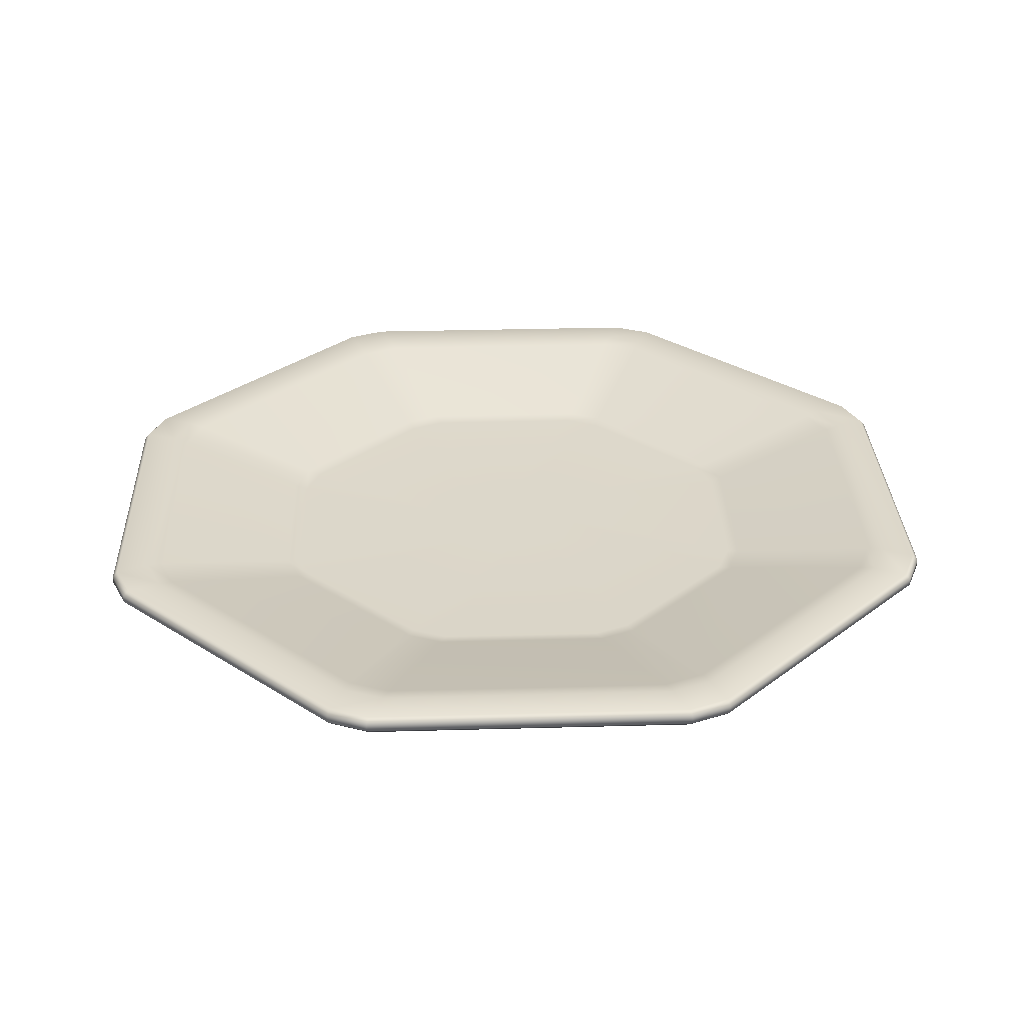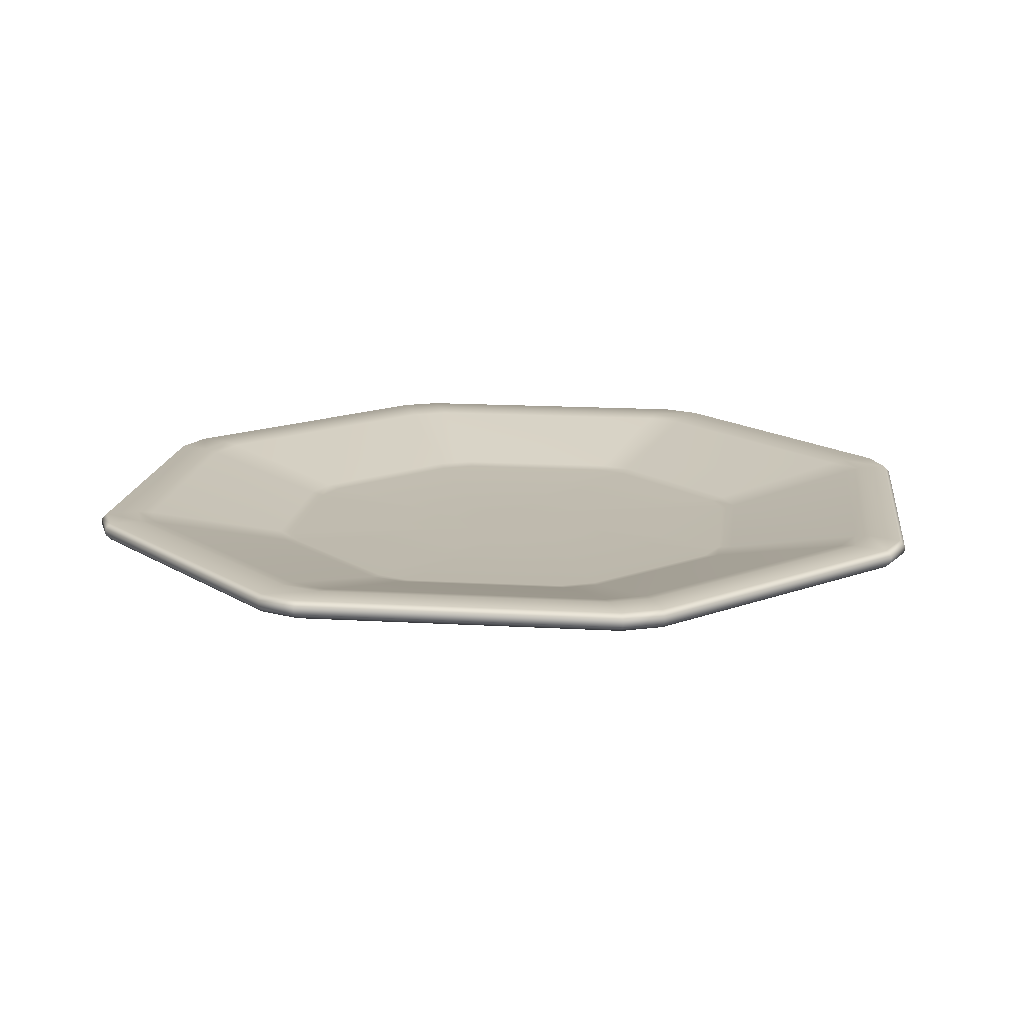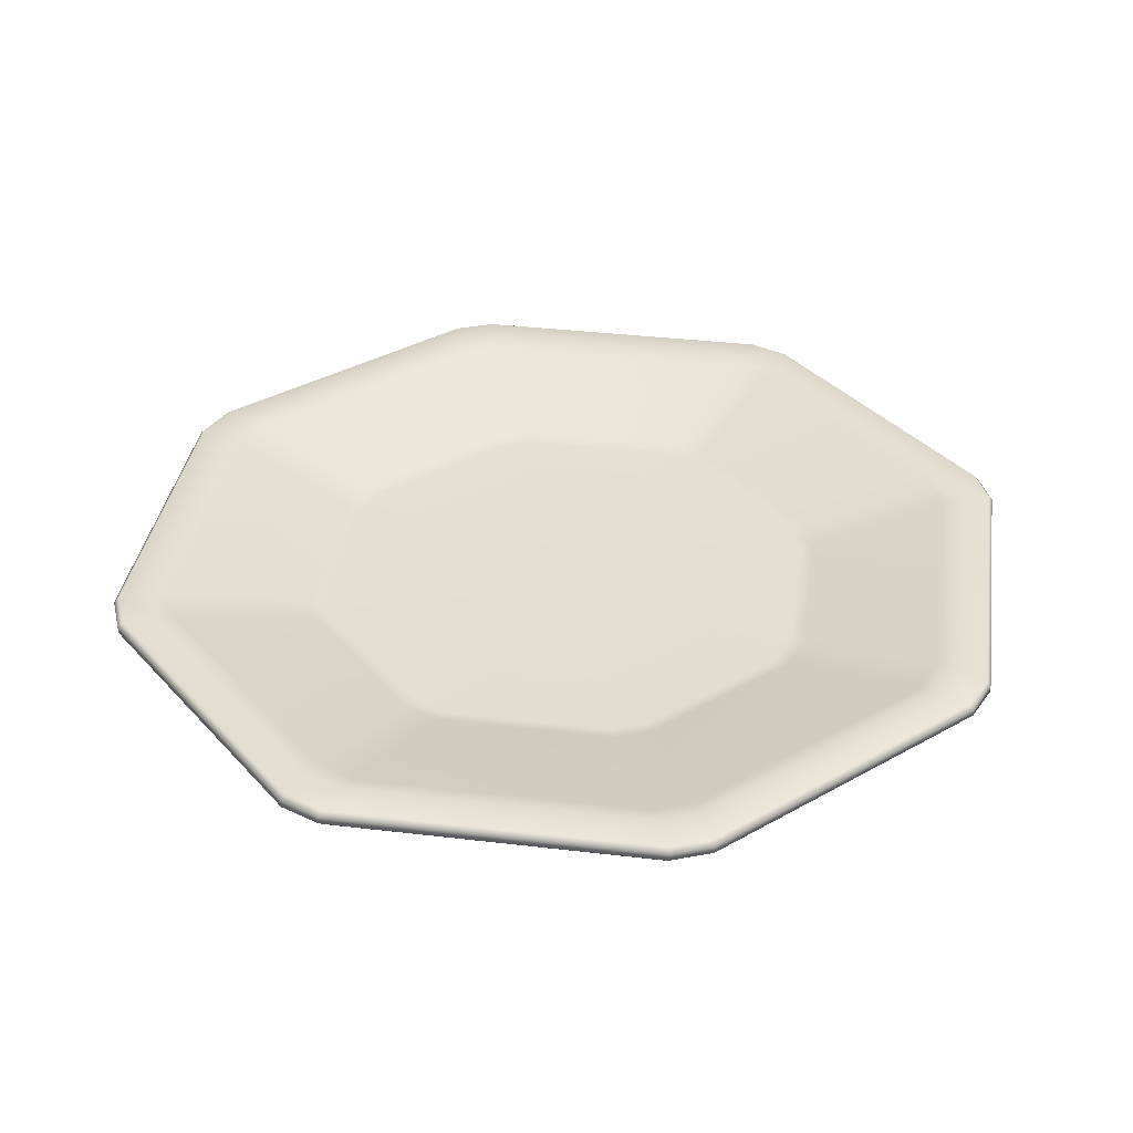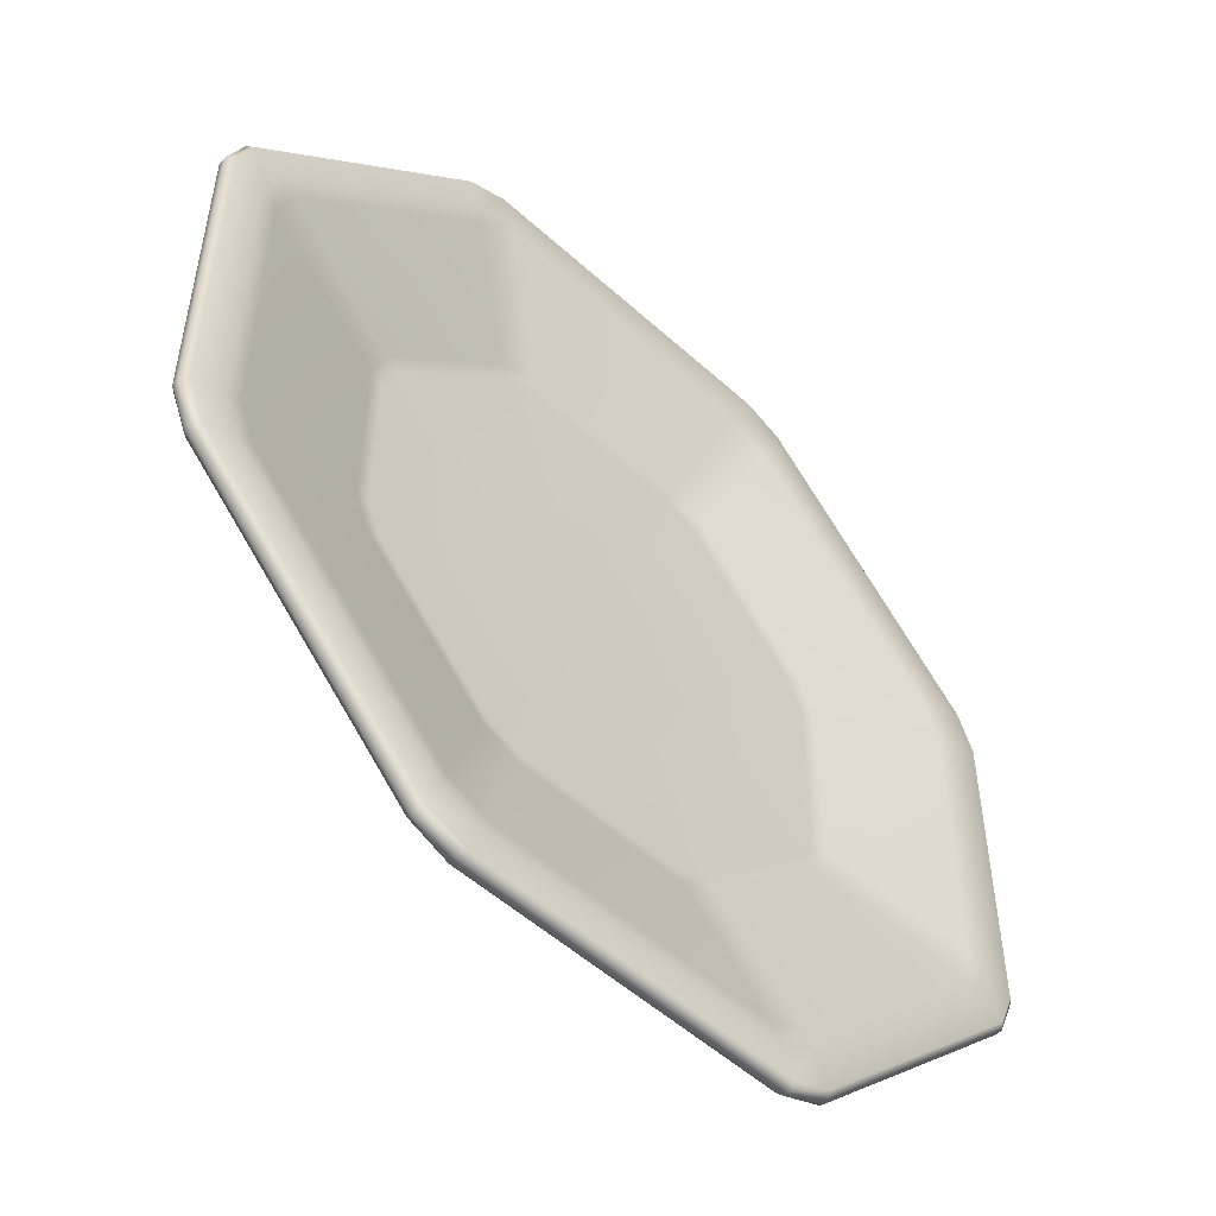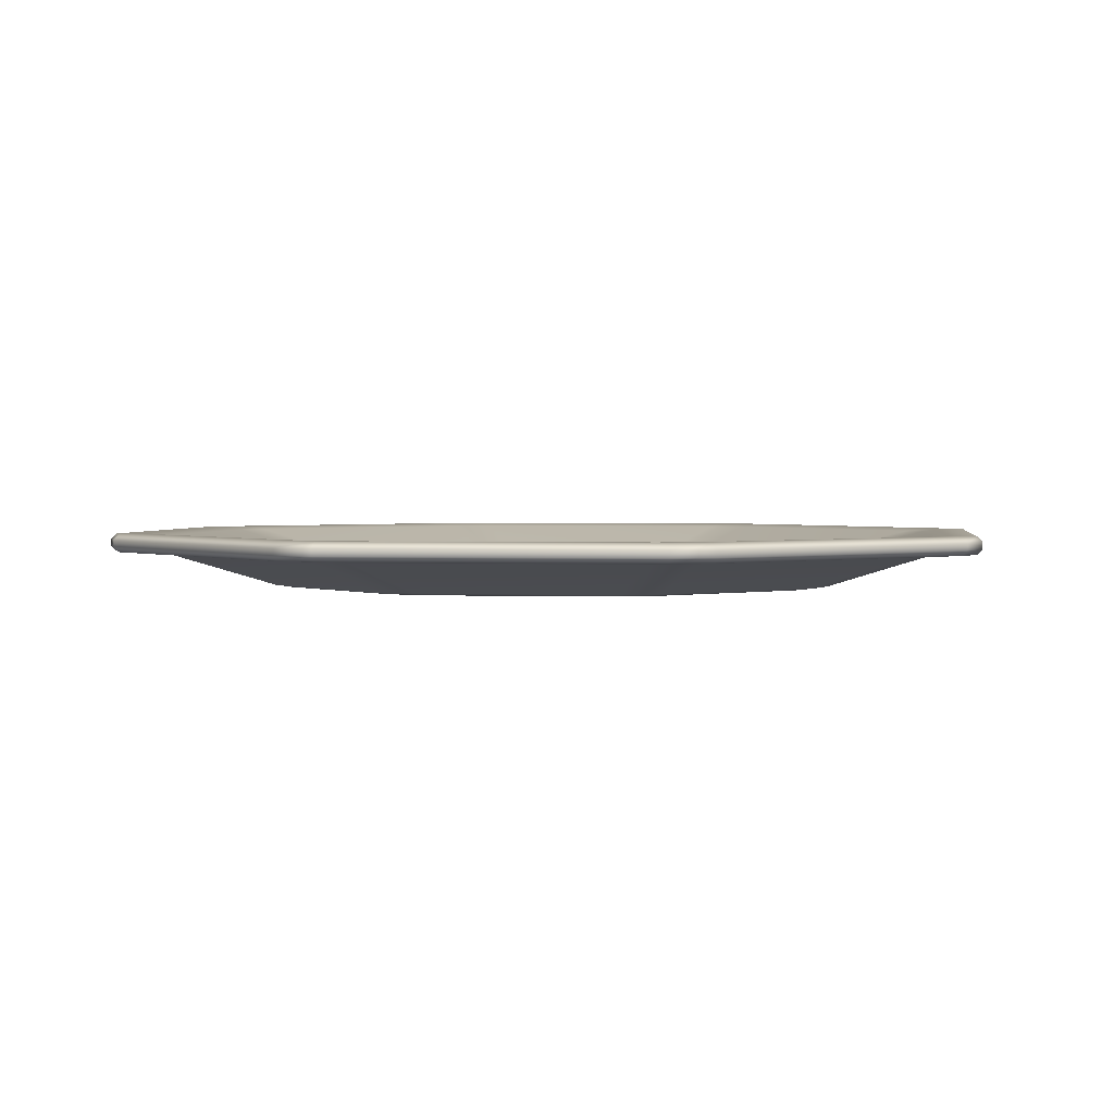
<metadata>
{"format":"obj","ext":"obj","renderer":"f3d","projection":"perspective","resolution":1024,"background":"white","views":[{"elev":30.5,"azim":-92.3,"up":"+Z"},{"elev":15.8,"azim":51.9,"up":"+Z"},{"elev":36.5,"azim":143.7,"up":"+Z"},{"elev":-52.7,"azim":-44.2,"up":"+Y"},{"elev":2.0,"azim":-127.2,"up":"+Z"}]}
</metadata>
<code>
o MeshPlate_5_0_GeomSubset_0
v 0.05319 0.1137 -0.05431
v 0.0428 0.118 -0.05431
v 0.04223 0.1166 -0.05575
v 0.05261 0.1123 -0.05575
v -0.0428 0.118 -0.05431
v -0.05319 0.1137 -0.05431
v -0.05261 0.1123 -0.05575
v -0.04223 0.1166 -0.05575
v 0.118 0.0428 -0.05431
v 0.1137 0.05319 -0.05431
v 0.1123 0.05261 -0.05575
v 0.1166 0.04223 -0.05575
v -0.1137 0.05319 -0.05431
v -0.118 0.0428 -0.05431
v -0.1166 0.04223 -0.05575
v -0.1123 0.05261 -0.05575
v -0.118 -0.0428 -0.05431
v -0.1137 -0.05319 -0.05431
v -0.1123 -0.05261 -0.05575
v -0.1166 -0.04223 -0.05575
v -0.05319 -0.1137 -0.05431
v -0.0428 -0.118 -0.05431
v -0.04223 -0.1166 -0.05575
v -0.05261 -0.1123 -0.05575
v 0.0428 -0.118 -0.05431
v 0.05319 -0.1137 -0.05431
v 0.05261 -0.1123 -0.05575
v 0.04223 -0.1166 -0.05575
v 0.1137 -0.05319 -0.05431
v 0.118 -0.0428 -0.05431
v 0.1166 -0.04223 -0.05575
v 0.1123 -0.05261 -0.05575
v 0.0428 0.118 -0.05238
v 0.05319 0.1137 -0.05238
v 0.05261 0.1123 -0.05094
v 0.04223 0.1166 -0.05094
v 0.1137 0.05319 -0.05238
v 0.118 0.0428 -0.05238
v 0.1166 0.04223 -0.05094
v 0.1123 0.05261 -0.05094
v -0.05319 0.1137 -0.05238
v -0.0428 0.118 -0.05238
v -0.04223 0.1166 -0.05094
v -0.05261 0.1123 -0.05094
v -0.118 0.0428 -0.05238
v -0.1137 0.05319 -0.05238
v -0.1123 0.05261 -0.05094
v -0.1166 0.04223 -0.05094
v -0.1137 -0.05319 -0.05238
v -0.118 -0.0428 -0.05238
v -0.1166 -0.04223 -0.05094
v -0.1123 -0.05261 -0.05094
v -0.0428 -0.118 -0.05238
v -0.05319 -0.1137 -0.05238
v -0.05261 -0.1123 -0.05094
v -0.04223 -0.1166 -0.05094
v 0.05319 -0.1137 -0.05238
v 0.0428 -0.118 -0.05238
v 0.04223 -0.1166 -0.05094
v 0.05261 -0.1123 -0.05094
v 0.118 -0.0428 -0.05238
v 0.1137 -0.05319 -0.05238
v 0.1123 -0.05261 -0.05094
v 0.1166 -0.04223 -0.05094
v 0.03706 0.1041 -0.0564
v 0.04744 0.09985 -0.0564
v 0.04914 0.1039 -0.05575
v 0.03875 0.1082 -0.05575
v 0.09985 0.04744 -0.0564
v 0.1041 0.03706 -0.0564
v 0.1082 0.03875 -0.05575
v 0.1039 0.04914 -0.05575
v -0.04744 0.09985 -0.0564
v -0.03706 0.1041 -0.0564
v -0.03875 0.1082 -0.05575
v -0.04914 0.1039 -0.05575
v -0.1041 0.03706 -0.0564
v -0.09985 0.04744 -0.0564
v -0.1039 0.04914 -0.05575
v -0.1082 0.03875 -0.05575
v -0.09985 -0.04744 -0.0564
v -0.1041 -0.03706 -0.0564
v -0.1082 -0.03875 -0.05575
v -0.1039 -0.04914 -0.05575
v -0.03706 -0.1041 -0.0564
v -0.04744 -0.09985 -0.0564
v -0.04914 -0.1039 -0.05575
v -0.03875 -0.1082 -0.05575
v 0.04744 -0.09985 -0.0564
v 0.03706 -0.1041 -0.0564
v 0.03875 -0.1082 -0.05575
v 0.04914 -0.1039 -0.05575
v 0.1041 -0.03706 -0.0564
v 0.09985 -0.04744 -0.0564
v 0.1039 -0.04914 -0.05575
v 0.1082 -0.03875 -0.05575
v 0.04744 0.09985 -0.05159
v 0.03706 0.1041 -0.05159
v 0.03875 0.1082 -0.05094
v 0.04914 0.1039 -0.05094
v -0.03706 0.1041 -0.05159
v -0.04744 0.09985 -0.05159
v -0.04914 0.1039 -0.05094
v -0.03875 0.1082 -0.05094
v 0.1041 0.03706 -0.05159
v 0.09985 0.04744 -0.05159
v 0.1039 0.04914 -0.05094
v 0.1082 0.03875 -0.05094
v -0.09985 0.04744 -0.05159
v -0.1041 0.03706 -0.05159
v -0.1082 0.03875 -0.05094
v -0.1039 0.04914 -0.05094
v -0.1041 -0.03706 -0.05159
v -0.09985 -0.04744 -0.05159
v -0.1039 -0.04914 -0.05094
v -0.1082 -0.03875 -0.05094
v -0.04744 -0.09985 -0.05159
v -0.03706 -0.1041 -0.05159
v -0.03875 -0.1082 -0.05094
v -0.04914 -0.1039 -0.05094
v 0.03706 -0.1041 -0.05159
v 0.04744 -0.09985 -0.05159
v 0.04914 -0.1039 -0.05094
v 0.03875 -0.1082 -0.05094
v 0.09985 -0.04744 -0.05159
v 0.1041 -0.03706 -0.05159
v 0.1082 -0.03875 -0.05094
v 0.1039 -0.04914 -0.05094
v 0.02433 0.07343 -0.06575
v 0.03472 0.06913 -0.06575
v 0.03642 0.07323 -0.0651
v 0.02603 0.07753 -0.0651
v 0.07753 0.02603 -0.0651
v 0.07323 0.03642 -0.0651
v 0.06913 0.03472 -0.06575
v 0.07343 0.02433 -0.06575
v -0.02603 0.07753 -0.0651
v -0.03642 0.07323 -0.0651
v -0.03472 0.06913 -0.06575
v -0.02433 0.07343 -0.06575
v -0.07323 0.03642 -0.0651
v -0.07753 0.02603 -0.0651
v -0.07343 0.02433 -0.06575
v -0.06913 0.03472 -0.06575
v -0.07753 -0.02603 -0.0651
v -0.07323 -0.03642 -0.0651
v -0.06913 -0.03472 -0.06575
v -0.07343 -0.02433 -0.06575
v -0.03642 -0.07323 -0.0651
v -0.02603 -0.07753 -0.0651
v -0.02433 -0.07343 -0.06575
v -0.03472 -0.06913 -0.06575
v 0.02603 -0.07753 -0.0651
v 0.03642 -0.07323 -0.0651
v 0.03472 -0.06913 -0.06575
v 0.02433 -0.07343 -0.06575
v 0.07323 -0.03642 -0.0651
v 0.07753 -0.02603 -0.0651
v 0.07343 -0.02433 -0.06575
v 0.06913 -0.03472 -0.06575
v 0.02302 0.06857 -0.06028
v 0.0322 0.06476 -0.06028
v 0.0307 0.06114 -0.06094
v 0.02152 0.06494 -0.06094
v 0.06494 0.02152 -0.06094
v 0.06114 0.0307 -0.06094
v 0.06476 0.0322 -0.06028
v 0.06857 0.02302 -0.06028
v -0.02152 0.06494 -0.06094
v -0.0307 0.06114 -0.06094
v -0.0322 0.06476 -0.06028
v -0.02302 0.06857 -0.06028
v -0.06114 0.0307 -0.06094
v -0.06494 0.02152 -0.06094
v -0.06857 0.02302 -0.06028
v -0.06476 0.0322 -0.06028
v -0.06494 -0.02152 -0.06094
v -0.06114 -0.0307 -0.06094
v -0.06476 -0.0322 -0.06028
v -0.06857 -0.02302 -0.06028
v -0.0307 -0.06114 -0.06094
v -0.02152 -0.06494 -0.06094
v -0.02302 -0.06857 -0.06028
v -0.0322 -0.06476 -0.06028
v 0.02152 -0.06494 -0.06094
v 0.0307 -0.06114 -0.06094
v 0.0322 -0.06476 -0.06028
v 0.02302 -0.06857 -0.06028
v 0.06114 -0.0307 -0.06094
v 0.06494 -0.02152 -0.06094
v 0.06857 -0.02302 -0.06028
v 0.06476 -0.0322 -0.06028
v 0.01469 0 -0.06575
v 0.01038 -0.01038 -0.06575
v 0 -0.01469 -0.06575
v -0.01038 -0.01038 -0.06575
v -0.01469 0 -0.06575
v -0.01038 0.01038 -0.06575
v 0 0.01469 -0.06575
v 0.01038 0.01038 -0.06575
v 0.01038 0.01038 -0.06094
v 0 0.01469 -0.06094
v -0.01038 0.01038 -0.06094
v -0.01469 0 -0.06094
v -0.01038 -0.01038 -0.06094
v 0 -0.01469 -0.06094
v 0.01038 -0.01038 -0.06094
v 0.01469 0 -0.06094
v 0 0 -0.06094
v 0 0 -0.06575
v 0.04283 0.1182 -0.05225
v 0.05326 0.1138 -0.05225
v 0.05266 0.1124 -0.05077
v 0.04224 0.1167 -0.05077
v 0.1138 0.05326 -0.05225
v 0.1182 0.04283 -0.05225
v 0.1167 0.04224 -0.05077
v 0.1124 0.05266 -0.05077
v -0.05326 0.1138 -0.05225
v -0.04283 0.1182 -0.05225
v -0.04224 0.1167 -0.05077
v -0.05266 0.1124 -0.05077
v -0.1182 0.04283 -0.05225
v -0.1138 0.05326 -0.05225
v -0.1124 0.05266 -0.05077
v -0.1167 0.04224 -0.05077
v -0.1138 -0.05326 -0.05225
v -0.1182 -0.04283 -0.05225
v -0.1167 -0.04224 -0.05077
v -0.1124 -0.05266 -0.05077
v -0.04283 -0.1182 -0.05225
v -0.05326 -0.1138 -0.05225
v -0.05266 -0.1124 -0.05077
v -0.04224 -0.1167 -0.05077
v 0.05326 -0.1138 -0.05225
v 0.04283 -0.1182 -0.05225
v 0.04224 -0.1167 -0.05077
v 0.05266 -0.1124 -0.05077
v 0.1182 -0.04283 -0.05225
v 0.1138 -0.05326 -0.05225
v 0.1124 -0.05266 -0.05077
v 0.1167 -0.04224 -0.05077
v 0.04742 0.09982 -0.05141
v 0.03705 0.1041 -0.05141
v 0.03875 0.1082 -0.05075
v 0.04913 0.1039 -0.05075
v -0.03705 0.1041 -0.05141
v -0.04742 0.09982 -0.05141
v -0.04913 0.1039 -0.05075
v -0.03875 0.1082 -0.05075
v 0.1041 0.03705 -0.05141
v 0.09982 0.04742 -0.05141
v 0.1039 0.04913 -0.05075
v 0.1082 0.03875 -0.05075
v -0.09982 0.04742 -0.05141
v -0.1041 0.03705 -0.05141
v -0.1082 0.03875 -0.05075
v -0.1039 0.04913 -0.05075
v -0.1041 -0.03705 -0.05141
v -0.09982 -0.04742 -0.05141
v -0.1039 -0.04913 -0.05075
v -0.1082 -0.03875 -0.05075
v -0.04742 -0.09982 -0.05141
v -0.03705 -0.1041 -0.05141
v -0.03875 -0.1082 -0.05075
v -0.04913 -0.1039 -0.05075
v 0.03705 -0.1041 -0.05141
v 0.04742 -0.09982 -0.05141
v 0.04913 -0.1039 -0.05075
v 0.03875 -0.1082 -0.05075
v 0.09982 -0.04742 -0.05141
v 0.1041 -0.03705 -0.05141
v 0.1082 -0.03875 -0.05075
v 0.1039 -0.04913 -0.05075
v 0.02302 0.06853 -0.0601
v 0.03218 0.06473 -0.0601
v 0.03069 0.06112 -0.06075
v 0.02152 0.06492 -0.06075
v 0.06492 0.02152 -0.06075
v 0.06112 0.03069 -0.06075
v 0.06473 0.03218 -0.0601
v 0.06853 0.02302 -0.0601
v -0.02152 0.06492 -0.06075
v -0.03069 0.06112 -0.06075
v -0.03218 0.06473 -0.0601
v -0.02302 0.06853 -0.0601
v -0.06112 0.03069 -0.06075
v -0.06492 0.02152 -0.06075
v -0.06853 0.02302 -0.0601
v -0.06473 0.03218 -0.0601
v -0.06492 -0.02152 -0.06075
v -0.06112 -0.03069 -0.06075
v -0.06473 -0.03218 -0.0601
v -0.06853 -0.02302 -0.0601
v -0.03069 -0.06112 -0.06075
v -0.02152 -0.06492 -0.06075
v -0.02302 -0.06853 -0.0601
v -0.03218 -0.06473 -0.0601
v 0.02152 -0.06492 -0.06075
v 0.03069 -0.06112 -0.06075
v 0.03218 -0.06473 -0.0601
v 0.02302 -0.06853 -0.0601
v 0.06112 -0.03069 -0.06075
v 0.06492 -0.02152 -0.06075
v 0.06853 -0.02302 -0.0601
v 0.06473 -0.03218 -0.0601
v 0.01038 0.01038 -0.06075
v 0 0.01469 -0.06075
v -0.01038 0.01038 -0.06075
v -0.01469 0 -0.06075
v -0.01038 -0.01038 -0.06075
v 0 -0.01469 -0.06075
v 0.01038 -0.01038 -0.06075
v 0.01469 0 -0.06075
v 0 0 -0.06075
f 1 2 33 34
f 2 1 4 3
f 3 4 67 68
f 5 6 41 42
f 6 5 8 7
f 7 8 75 76
f 9 10 37 38
f 10 9 12 11
f 11 12 71 72
f 13 14 45 46
f 14 13 16 15
f 15 16 79 80
f 17 18 49 50
f 18 17 20 19
f 19 20 83 84
f 21 22 53 54
f 22 21 24 23
f 23 24 87 88
f 25 26 57 58
f 26 25 28 27
f 27 28 91 92
f 29 30 61 62
f 30 29 32 31
f 31 32 95 96
f 34 33 36 35
f 35 36 99 100
f 38 37 40 39
f 39 40 107 108
f 42 41 44 43
f 43 44 103 104
f 46 45 48 47
f 47 48 111 112
f 50 49 52 51
f 51 52 115 116
f 54 53 56 55
f 55 56 119 120
f 58 57 60 59
f 59 60 123 124
f 62 61 64 63
f 63 64 127 128
f 65 66 131 132
f 66 65 68 67
f 69 70 133 134
f 70 69 72 71
f 73 74 137 138
f 74 73 76 75
f 77 78 141 142
f 78 77 80 79
f 81 82 145 146
f 82 81 84 83
f 85 86 149 150
f 86 85 88 87
f 89 90 153 154
f 90 89 92 91
f 93 94 157 158
f 94 93 96 95
f 97 98 161 162
f 98 97 100 99
f 101 102 171 172
f 102 101 104 103
f 105 106 167 168
f 106 105 108 107
f 109 110 175 176
f 110 109 112 111
f 113 114 179 180
f 114 113 116 115
f 117 118 183 184
f 118 117 120 119
f 121 122 187 188
f 122 121 124 123
f 125 126 191 192
f 126 125 128 127
f 129 130 200 199
f 130 129 132 131
f 134 133 136 135
f 135 136 193 200
f 138 137 140 139
f 139 140 199 198
f 142 141 144 143
f 143 144 198 197
f 146 145 148 147
f 147 148 197 196
f 150 149 152 151
f 151 152 196 195
f 154 153 156 155
f 155 156 195 194
f 158 157 160 159
f 159 160 194 193
f 162 161 164 163
f 163 164 202 201
f 165 166 201 208
f 166 165 168 167
f 169 170 203 202
f 170 169 172 171
f 173 174 204 203
f 174 173 176 175
f 177 178 205 204
f 178 177 180 179
f 181 182 206 205
f 182 181 184 183
f 185 186 207 206
f 186 185 188 187
f 189 190 208 207
f 190 189 192 191
f 2 3 8 5
f 4 1 10 11
f 6 7 16 13
f 14 15 20 17
f 18 19 24 21
f 22 23 28 25
f 26 27 32 29
f 30 31 12 9
f 34 35 40 37
f 36 33 42 43
f 44 41 46 47
f 48 45 50 51
f 52 49 54 55
f 56 53 58 59
f 60 57 62 63
f 64 61 38 39
f 2 5 42 33
f 6 13 46 41
f 14 17 50 45
f 18 21 54 49
f 22 25 58 53
f 26 29 62 57
f 30 9 38 61
f 10 1 34 37
f 66 67 72 69
f 68 65 74 75
f 76 73 78 79
f 80 77 82 83
f 84 81 86 87
f 88 85 90 91
f 92 89 94 95
f 96 93 70 71
f 98 99 104 101
f 100 97 106 107
f 102 103 112 109
f 110 111 116 113
f 114 115 120 117
f 118 119 124 121
f 122 123 128 125
f 126 127 108 105
f 130 131 134 135
f 132 129 140 137
f 138 139 144 141
f 142 143 148 145
f 146 147 152 149
f 150 151 156 153
f 154 155 160 157
f 158 159 136 133
f 162 163 166 167
f 164 161 172 169
f 170 171 176 173
f 174 175 180 177
f 178 179 184 181
f 182 183 188 185
f 186 187 192 189
f 190 191 168 165
f 140 129 199
f 144 139 198
f 148 143 197
f 152 147 196
f 156 151 195
f 160 155 194
f 136 159 193
f 130 135 200
f 164 169 202
f 170 173 203
f 174 177 204
f 178 181 205
f 182 185 206
f 186 189 207
f 190 165 208
f 166 163 201
f 74 65 132 137
f 78 73 138 141
f 82 77 142 145
f 86 81 146 149
f 90 85 150 153
f 94 89 154 157
f 70 93 158 133
f 66 69 134 131
f 98 101 172 161
f 102 109 176 171
f 110 113 180 175
f 114 117 184 179
f 118 121 188 183
f 122 125 192 187
f 126 105 168 191
f 106 97 162 167
f 8 3 68 75
f 16 7 76 79
f 20 15 80 83
f 24 19 84 87
f 28 23 88 91
f 32 27 92 95
f 12 31 96 71
f 4 11 72 67
f 36 43 104 99
f 44 47 112 103
f 48 51 116 111
f 52 55 120 115
f 56 59 124 119
f 60 63 128 123
f 64 39 108 127
f 40 35 100 107
f 193 210 199 200
f 204 209 202 203
f 201 202 209 208
f 206 209 204 205
f 208 209 206 207
f 199 210 197 198
f 193 194 195 210
f 197 210 195 196

</code>
